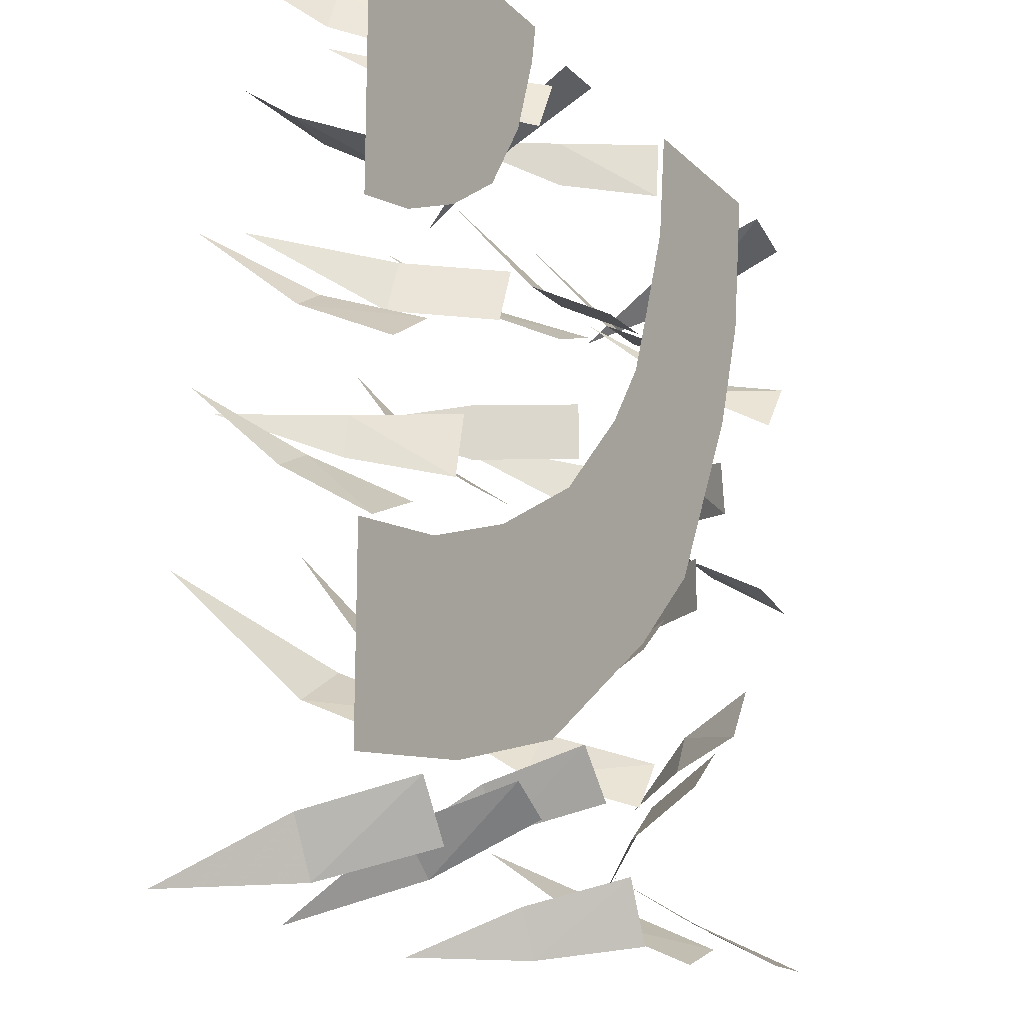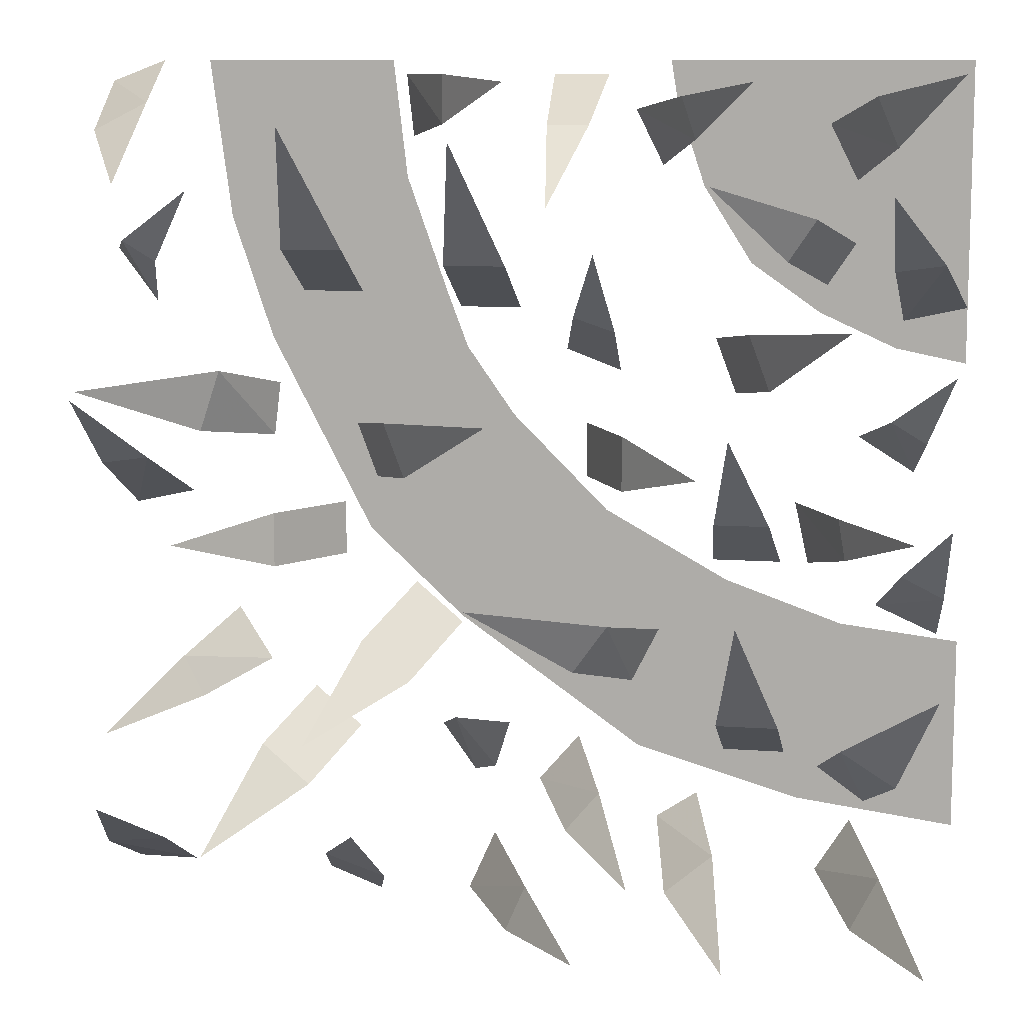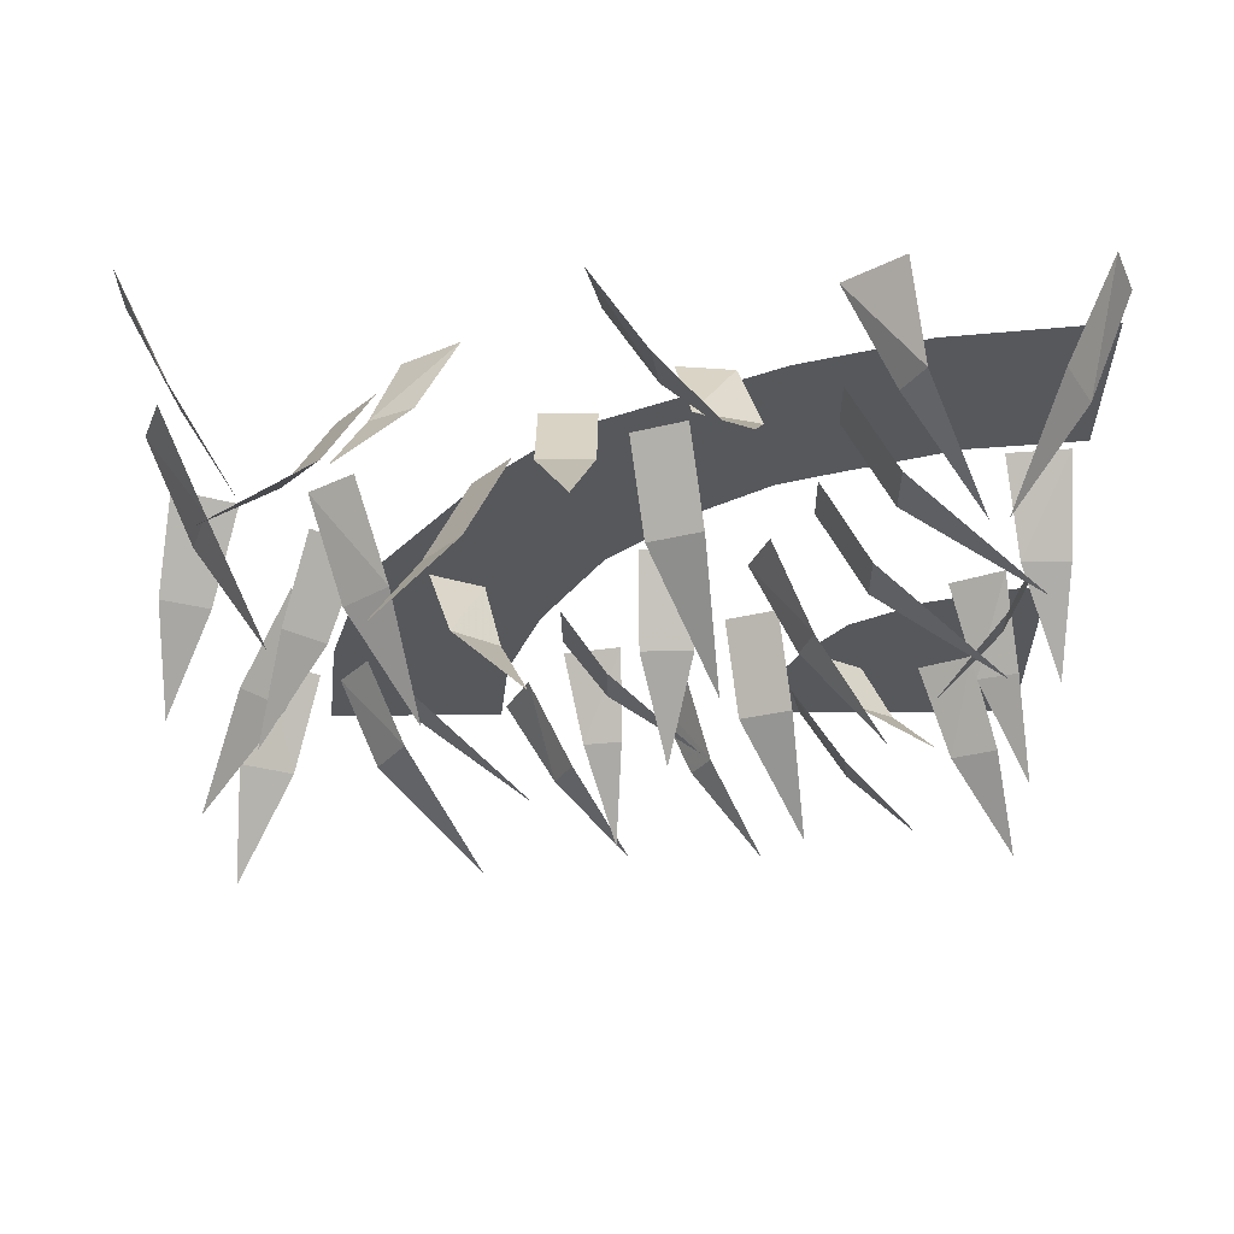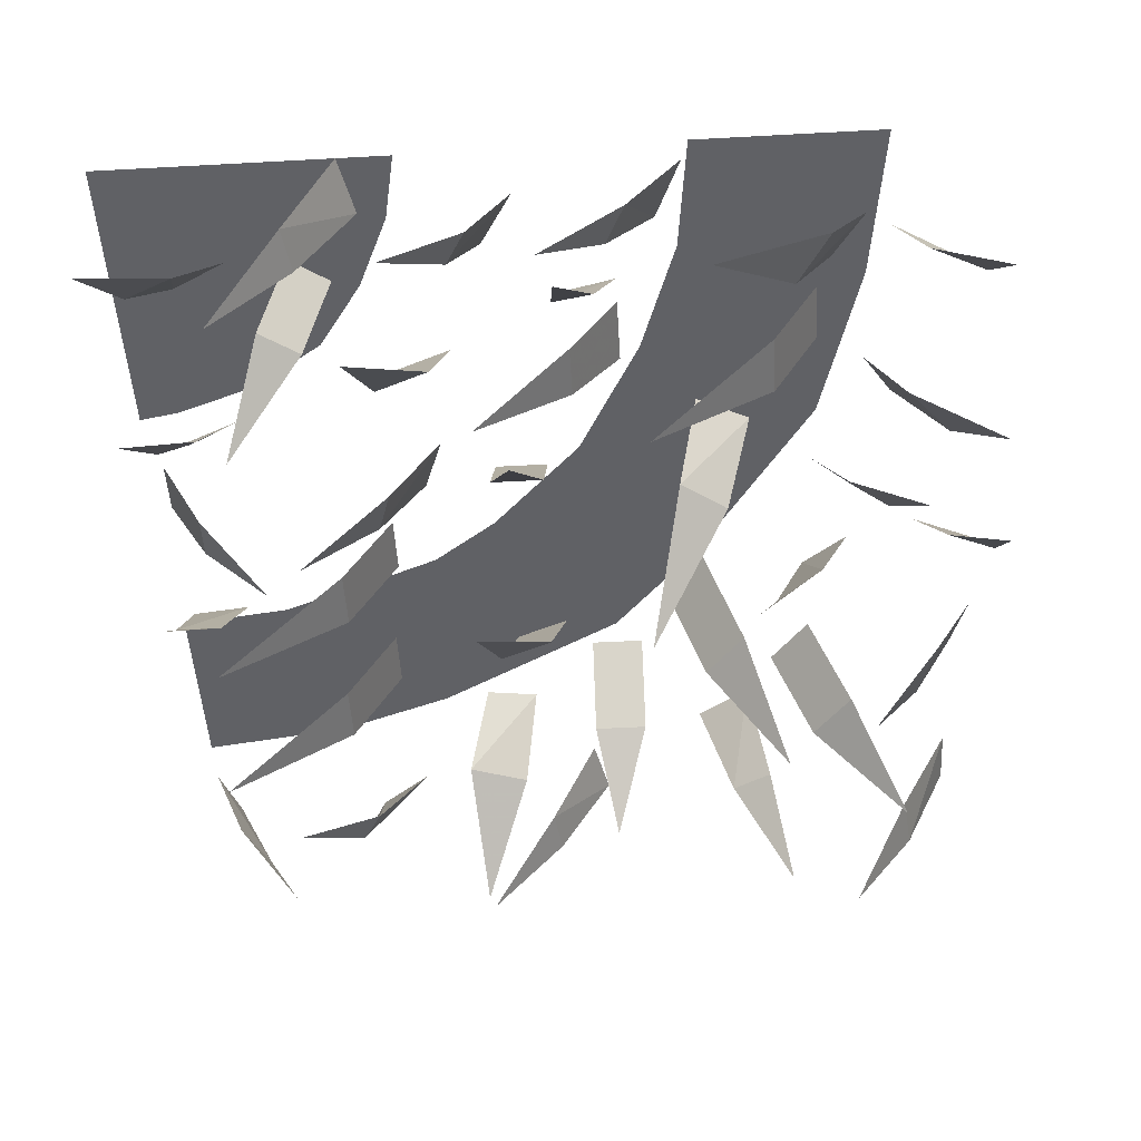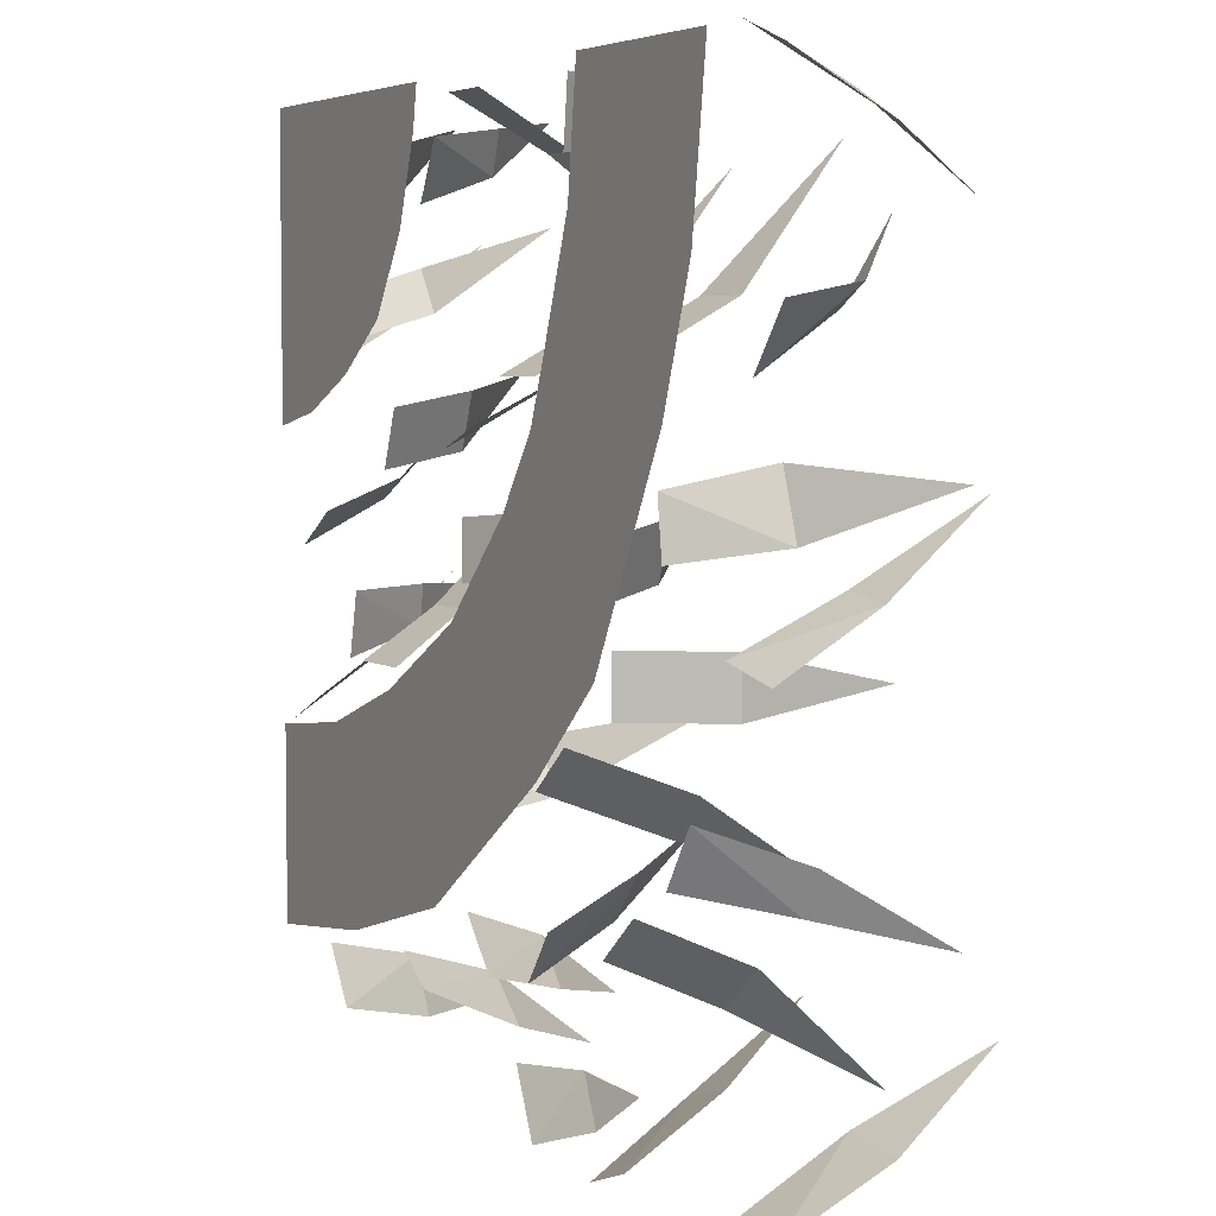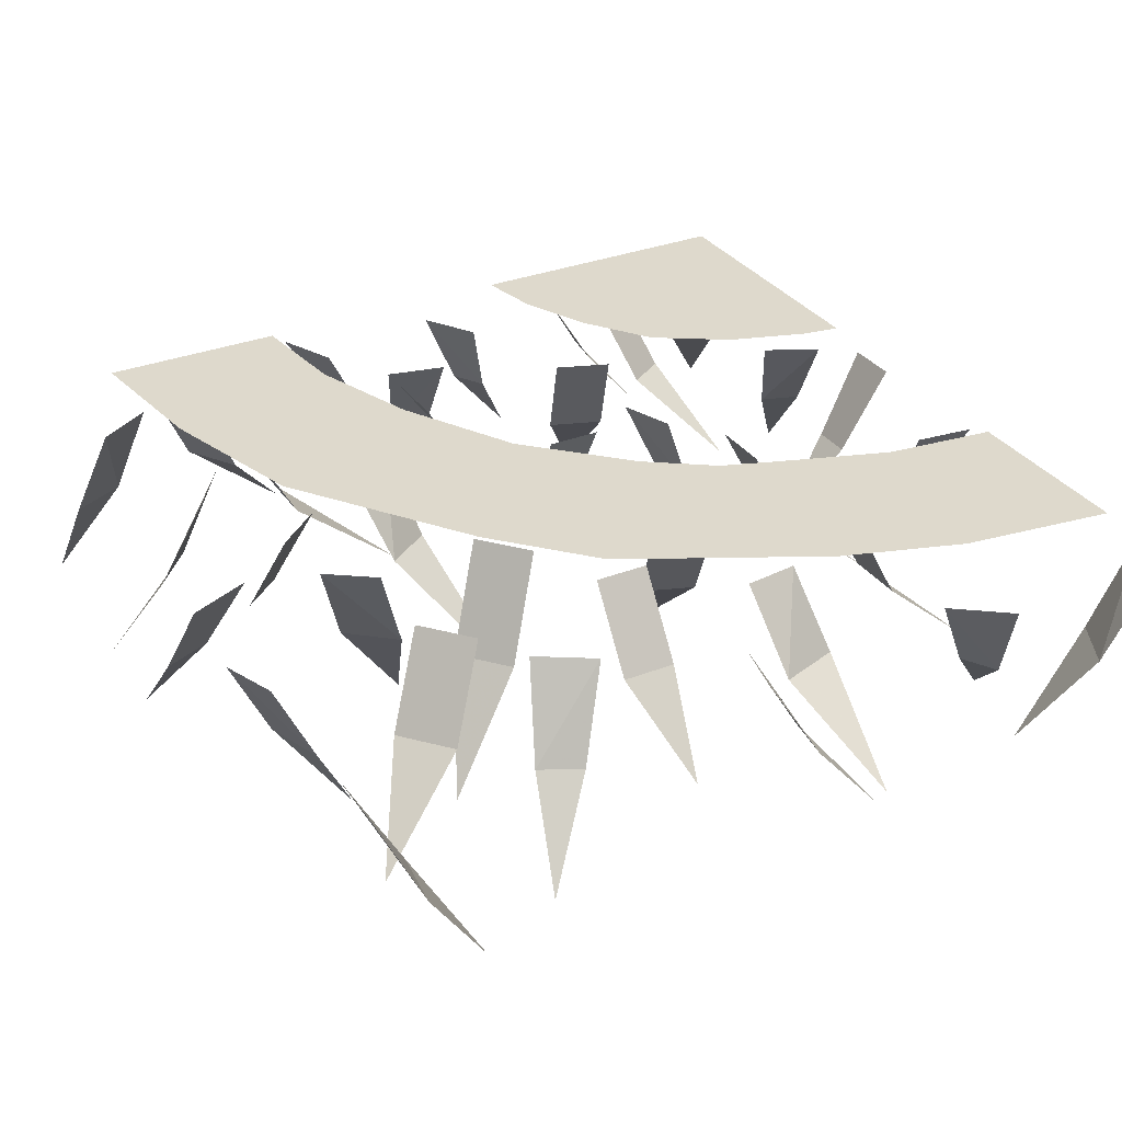
<metadata>
{"format":"obj","ext":"obj","renderer":"f3d","projection":"perspective","resolution":1024,"background":"white","views":[{"elev":-17.3,"azim":119.7,"up":"+Z"},{"elev":10.2,"azim":10.4,"up":"+Z"},{"elev":-27.8,"azim":-89.1,"up":"+Y"},{"elev":-50.1,"azim":93.4,"up":"+Y"},{"elev":4.8,"azim":-119.2,"up":"+Z"},{"elev":32.0,"azim":-118.8,"up":"+Y"}]}
</metadata>
<code>
v 0.1719 0 0.4531
v 0.2031 0 0.3594
v 0.5 0 0.5
v 0.1641 0 0.5
v 0.2578 0 0.2734
v 0.3359 0 0.2188
v 0.4219 0 0.1797
v 0.5 0 0.1641
v -0.375 0 0.5
v -0.3516 0 0.3203
v -0.1406 0 0.3672
v -0.1562 0 0.5
v -0.3047 0 0.1797
v -0.09375 0 0.2344
v -0.1875 0 -0.04688
v -0.01562 0 0.09375
v -0.07031 0 0.1719
v -0.07812 0 -0.1484
v 0.09375 0 -0.01562
v 0.1328 0 -0.2969
v 0.3203 0 -0.3516
v 0.3672 0 -0.1406
v 0.2344 0 -0.09375
v 0.5 0 -0.375
v 0.5 0 -0.1562
v -0.01562 -0.1172 -0.2969
v -0.0625 -0.1172 -0.2422
v -0.1016 0 -0.2812
v -0.0625 0 -0.3359
v 0.02344 -0.2422 -0.2109
v -0.007812 -0.1016 0.2734
v -0.07812 -0.1016 0.2734
v -0.07812 0 0.2188
v -0.007812 0 0.2188
v -0.04688 -0.2266 0.4141
v -0.2812 -0.09375 -0.01562
v -0.2812 -0.09375 -0.07812
v -0.2188 0 -0.07812
v -0.2188 0 -0.01562
v -0.375 -0.1875 -0.03906
v 0.125 -0.1016 0.02344
v 0.125 -0.1016 0.08594
v 0.07031 0 0.08594
v 0.07031 0 0.02344
v 0.2188 -0.2031 0.05469
v 0.1172 -0.1094 0.2031
v 0.07031 -0.1094 0.2188
v 0.04688 0 0.1719
v 0.1094 0 0.1484
v 0.1094 -0.2266 0.2969
v -0.1719 -0.1172 -0.1562
v -0.1172 -0.1172 -0.2031
v -0.07812 0 -0.1562
v -0.1328 0 -0.1094
v -0.2109 -0.2422 -0.25
v -0.3438 -0.09375 0.1484
v -0.3672 -0.09375 0.07812
v -0.3047 0 0.0625
v -0.2969 0 0.125
v -0.4844 -0.1875 0.1328
v 0.0625 -0.1016 -0.375
v 0.1016 -0.1016 -0.3281
v 0.0625 0 -0.2891
v 0.01562 0 -0.3438
v 0.1484 -0.2109 -0.4062
v 0.3359 -0.08594 0.3281
v 0.3047 -0.08594 0.2812
v 0.3438 0 0.25
v 0.375 0 0.2969
v 0.2266 -0.1797 0.3672
v -0.2969 -0.1016 -0.2891
v -0.2422 -0.1016 -0.3359
v -0.2031 0 -0.2891
v -0.2578 0 -0.2422
v -0.3438 -0.2031 -0.3984
v 0.2891 -0.07812 -0.01562
v 0.2266 -0.07812 -0.01562
v 0.2188 0 -0.07031
v 0.2969 0 -0.07031
v 0.25 -0.1719 0.09375
v 0.2891 -0.1094 0.1406
v 0.2656 -0.1094 0.2031
v 0.2188 0 0.1875
v 0.2422 0 0.125
v 0.3828 -0.2266 0.2188
v -0.3906 -0.1016 -0.1875
v -0.3672 -0.1016 -0.2344
v -0.3125 0 -0.2109
v -0.3516 0 -0.1484
v -0.4531 -0.2031 -0.2578
v -0.1484 -0.1172 -0.4375
v -0.2188 -0.1172 -0.4141
v -0.2422 0 -0.4688
v -0.1797 0 -0.4922
v -0.1562 -0.2422 -0.3516
v 0.1797 -0.1172 -0.4375
v 0.2344 -0.1172 -0.3906
v 0.2031 0 -0.3516
v 0.1562 0 -0.3828
v 0.2578 -0.2422 -0.4844
v 0.375 -0.1016 -0.04688
v 0.3672 -0.1016 0
v 0.3125 0 0
v 0.3281 0 -0.07031
v 0.4531 -0.2031 -0.007812
v 0.03906 -0.1016 0.4297
v 0.08594 -0.1016 0.4297
v 0.09375 0 0.4844
v 0.03125 0 0.4844
v 0.05469 -0.2031 0.3438
v -0.4141 -0.1016 0.2734
v -0.4531 -0.1016 0.2969
v -0.4922 0 0.2812
v -0.4453 0 0.2188
v -0.3438 -0.2031 0.3594
v 0.4219 -0.1016 0.4062
v 0.3984 -0.1016 0.4609
v 0.3438 0 0.4297
v 0.375 0 0.3672
v 0.4922 -0.2031 0.4844
v -0.4141 -0.1172 -0.4062
v -0.4844 -0.1172 -0.4141
v -0.4844 0 -0.4688
v -0.4141 0 -0.4688
v -0.4531 -0.2422 -0.3359
v -0.4766 -0.1172 0.4219
v -0.4141 -0.1172 0.4531
v -0.4297 0 0.5
v -0.4922 0 0.4766
v -0.4141 -0.2422 0.3672
v 0.3906 -0.1172 -0.4688
v 0.4219 -0.1172 -0.4062
v 0.3828 0 -0.375
v 0.3438 0 -0.4375
v 0.4766 -0.2422 -0.4766
v -0.4297 -0.1016 0.04688
v -0.4844 -0.1016 0.03906
v -0.4766 0 -0.02344
v -0.4062 0 -0.007812
v -0.4844 -0.2031 0.125
v -0.007812 -0.1016 -0.5
v 0.01562 -0.1016 -0.4453
v -0.03906 0 -0.4141
v -0.07031 0 -0.4844
v 0.08594 -0.2031 -0.5
v 0.4844 -0.1016 -0.08594
v 0.4375 -0.1016 -0.0625
v 0.4062 0 -0.1172
v 0.4766 0 -0.1484
v 0.4922 -0.2031 0.007812
v 0.4766 -0.1016 0.2812
v 0.4219 -0.1016 0.2734
v 0.4297 0 0.2109
v 0.5 0 0.2266
v 0.4219 -0.2031 0.3594
v 0.2031 -0.1016 0.4141
v 0.1875 -0.1016 0.4609
v 0.125 0 0.4453
v 0.1562 0 0.3828
v 0.2734 -0.2031 0.4766
v -0.07812 -0.1016 0.4297
v -0.07812 -0.1016 0.4844
v -0.1406 0 0.4844
v -0.1328 0 0.4141
v 0.007812 -0.2031 0.4766
v 0.4609 -0.1016 0.08594
v 0.4219 -0.1016 0.1094
v 0.3828 0 0.07812
v 0.4453 0 0.03906
v 0.4922 -0.2031 0.1719
v -0.1953 -0.1016 0.2891
v -0.2656 -0.1016 0.2891
v -0.2656 0 0.2344
v -0.1953 0 0.2344
v -0.2344 -0.2266 0.4297
v -0.125 -0.1016 0.03125
v -0.1484 -0.1016 0.09375
v -0.2031 0 0.07812
v -0.1797 0 0.01562
v -0.007812 -0.2266 0.1094
v 0.1094 -0.1016 -0.1328
v 0.07031 -0.1016 -0.1875
v 0.125 0 -0.2188
v 0.1562 0 -0.1562
v -0.03125 -0.2266 -0.09375
v 0.3047 -0.1016 -0.2422
v 0.2344 -0.1016 -0.2422
v 0.2344 0 -0.2969
v 0.3047 0 -0.2969
v 0.2656 -0.2266 -0.1016
v 0.4375 -0.1016 -0.3047
v 0.375 -0.1016 -0.2656
v 0.3438 0 -0.3125
v 0.3984 0 -0.3516
v 0.4844 -0.2266 -0.1719
f 1 2 3
f 1 3 4
f 2 5 3
f 3 5 6
f 3 6 7
f 3 7 8
f 66 67 68
f 66 68 69
f 66 69 67
f 66 67 70
f 66 70 67
f 69 68 67
f 116 117 118
f 116 118 119
f 116 119 117
f 116 117 120
f 116 120 117
f 119 118 117
f 151 152 153
f 151 153 154
f 151 154 152
f 151 152 155
f 151 155 152
f 154 153 152
f 9 10 11
f 9 11 12
f 10 13 14
f 10 14 11
f 13 15 16
f 13 16 17
f 13 17 14
f 15 18 19
f 15 19 16
f 20 21 22
f 20 22 23
f 20 23 18
f 18 23 19
f 21 24 25
f 21 25 22
f 171 172 173
f 171 173 174
f 171 174 172
f 171 172 175
f 171 175 172
f 174 173 172
f 176 177 178
f 176 178 179
f 176 179 177
f 176 177 180
f 176 180 177
f 179 178 177
f 181 182 183
f 181 183 184
f 181 184 182
f 181 182 185
f 181 185 182
f 184 183 182
f 186 187 188
f 186 188 189
f 186 189 187
f 186 187 190
f 186 190 187
f 189 188 187
f 191 192 193
f 191 193 194
f 191 194 192
f 191 192 195
f 191 195 192
f 194 193 192
f 26 27 28
f 26 28 29
f 26 29 27
f 26 27 30
f 26 30 27
f 29 28 27
f 31 32 33
f 31 33 34
f 31 34 32
f 31 32 35
f 31 35 32
f 34 33 32
f 36 37 38
f 36 38 39
f 36 39 37
f 36 37 40
f 36 40 37
f 39 38 37
f 41 42 43
f 41 43 44
f 41 44 42
f 41 42 45
f 41 45 42
f 44 43 42
f 46 47 48
f 46 48 49
f 46 49 47
f 46 47 50
f 46 50 47
f 49 48 47
f 51 52 53
f 51 53 54
f 51 54 52
f 51 52 55
f 51 55 52
f 54 53 52
f 56 57 58
f 56 58 59
f 56 59 57
f 56 57 60
f 56 60 57
f 59 58 57
f 61 62 63
f 61 63 64
f 61 64 62
f 61 62 65
f 61 65 62
f 64 63 62
f 71 72 73
f 71 73 74
f 71 74 72
f 71 72 75
f 71 75 72
f 74 73 72
f 76 77 78
f 76 78 79
f 76 79 77
f 76 77 80
f 76 80 77
f 79 78 77
f 81 82 83
f 81 83 84
f 81 84 82
f 81 82 85
f 81 85 82
f 84 83 82
f 86 87 88
f 86 88 89
f 86 89 87
f 86 87 90
f 86 90 87
f 89 88 87
f 91 92 93
f 91 93 94
f 91 94 92
f 91 92 95
f 91 95 92
f 94 93 92
f 96 97 98
f 96 98 99
f 96 99 97
f 96 97 100
f 96 100 97
f 99 98 97
f 101 102 103
f 101 103 104
f 101 104 102
f 101 102 105
f 101 105 102
f 104 103 102
f 106 107 108
f 106 108 109
f 106 109 107
f 106 107 110
f 106 110 107
f 109 108 107
f 111 112 113
f 111 113 114
f 111 114 112
f 111 112 115
f 111 115 112
f 114 113 112
f 121 122 123
f 121 123 124
f 121 124 122
f 121 122 125
f 121 125 122
f 124 123 122
f 126 127 128
f 126 128 129
f 126 129 127
f 126 127 130
f 126 130 127
f 129 128 127
f 131 132 133
f 131 133 134
f 131 134 132
f 131 132 135
f 131 135 132
f 134 133 132
f 136 137 138
f 136 138 139
f 136 139 137
f 136 137 140
f 136 140 137
f 139 138 137
f 141 142 143
f 141 143 144
f 141 144 142
f 141 142 145
f 141 145 142
f 144 143 142
f 146 147 148
f 146 148 149
f 146 149 147
f 146 147 150
f 146 150 147
f 149 148 147
f 156 157 158
f 156 158 159
f 156 159 157
f 156 157 160
f 156 160 157
f 159 158 157
f 161 162 163
f 161 163 164
f 161 164 162
f 161 162 165
f 161 165 162
f 164 163 162
f 166 167 168
f 166 168 169
f 166 169 167
f 166 167 170
f 166 170 167
f 169 168 167

</code>
